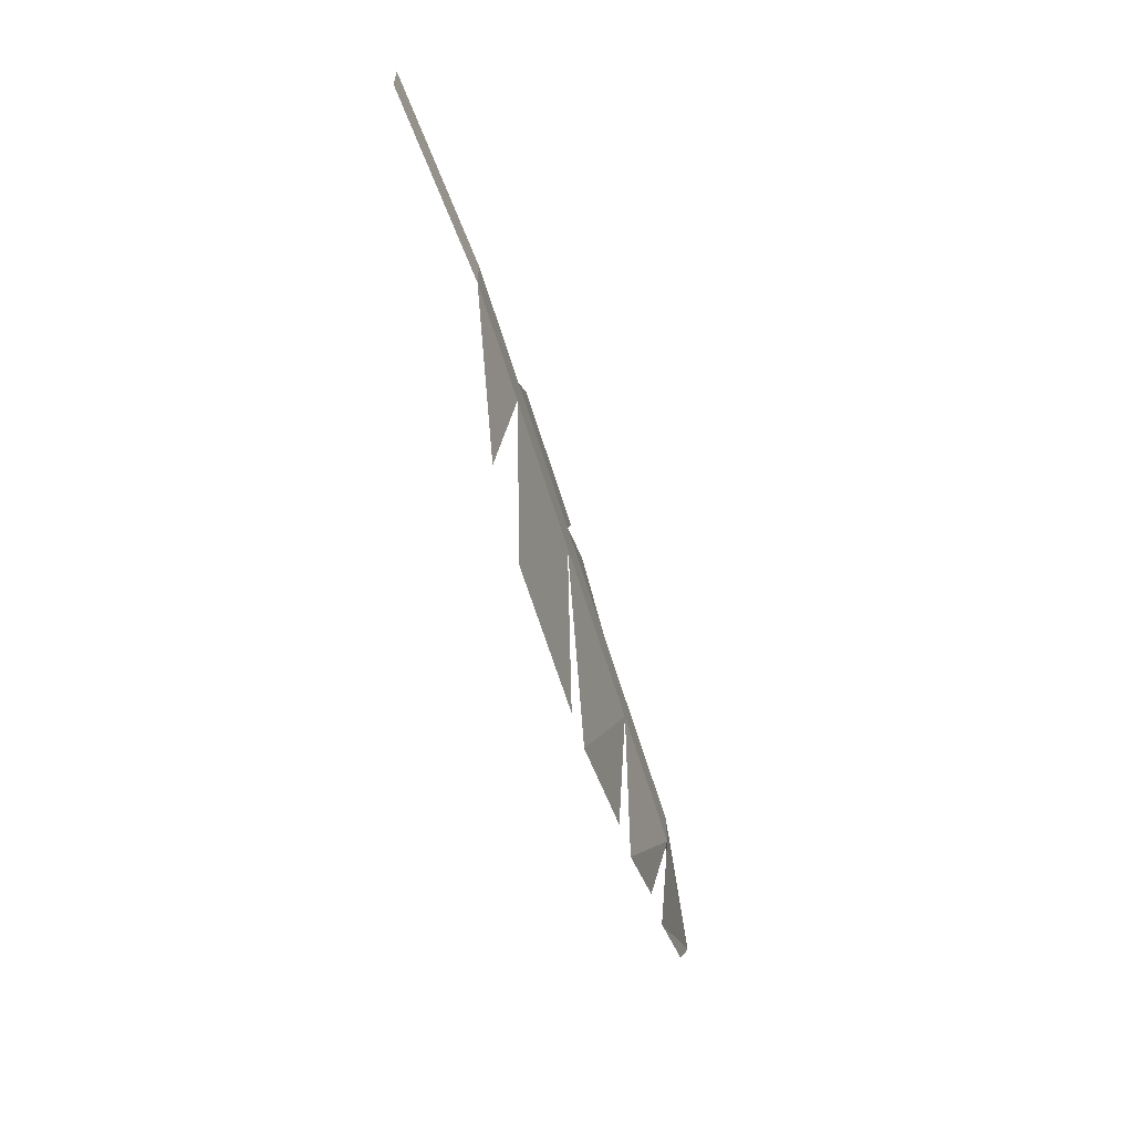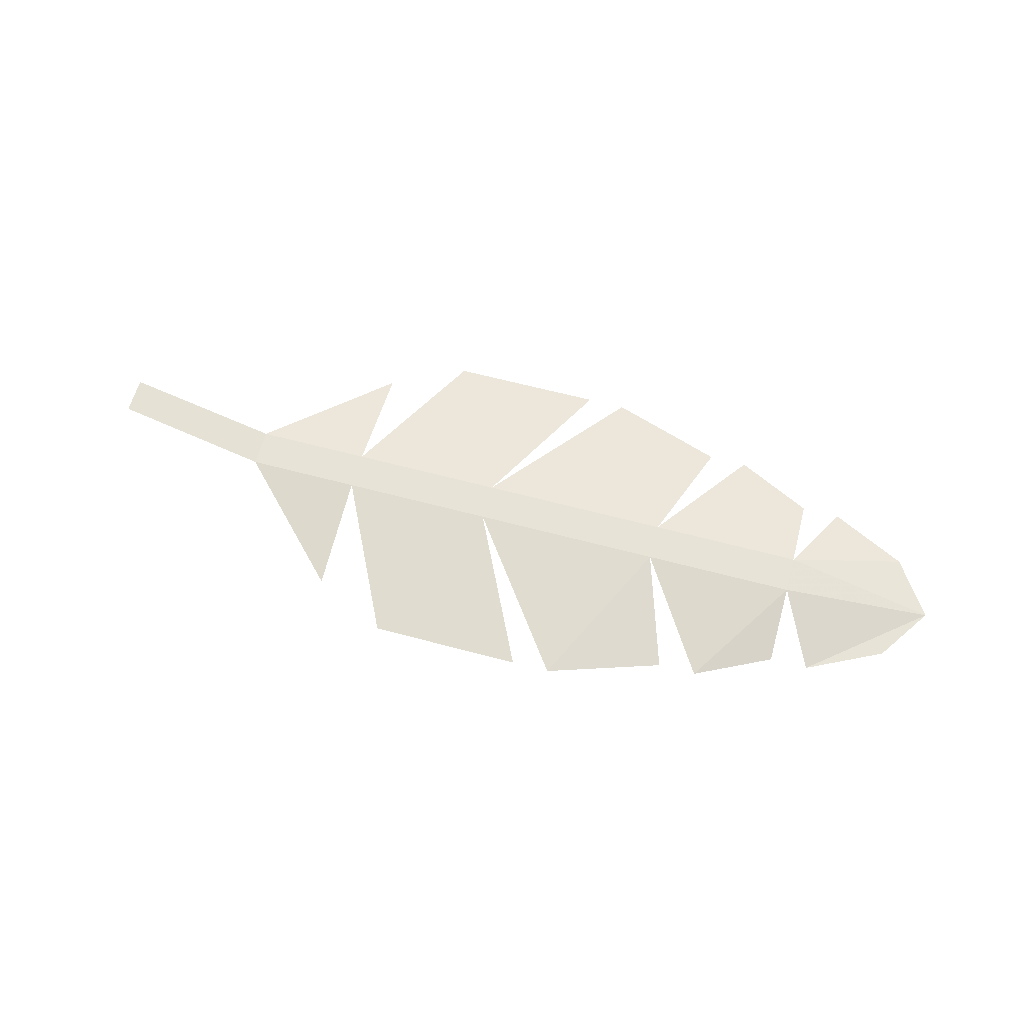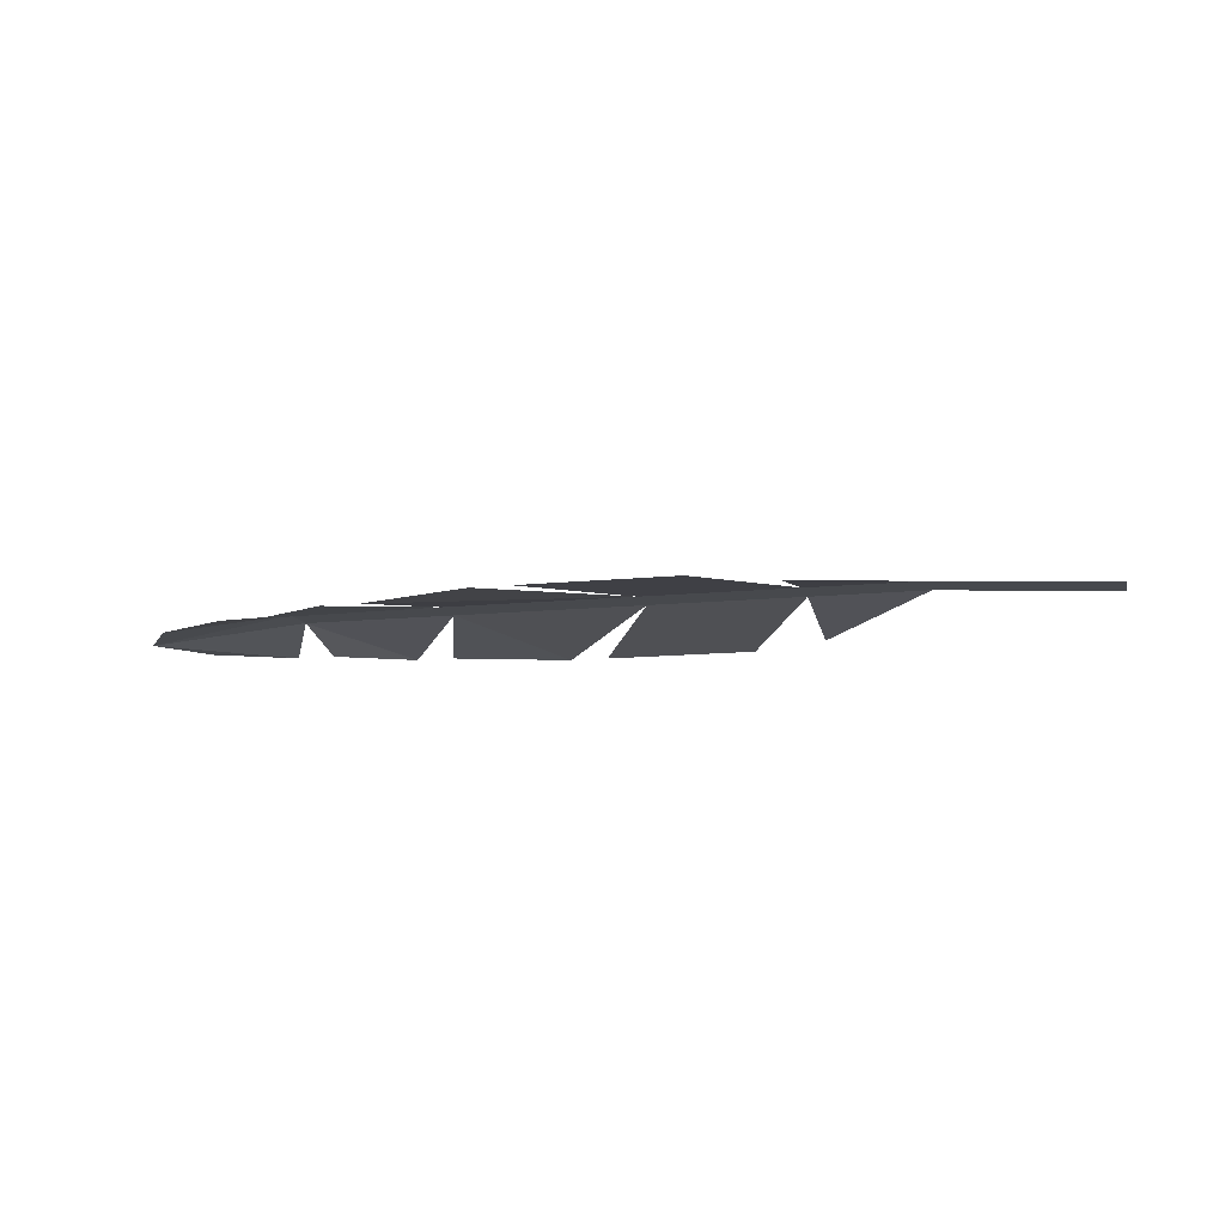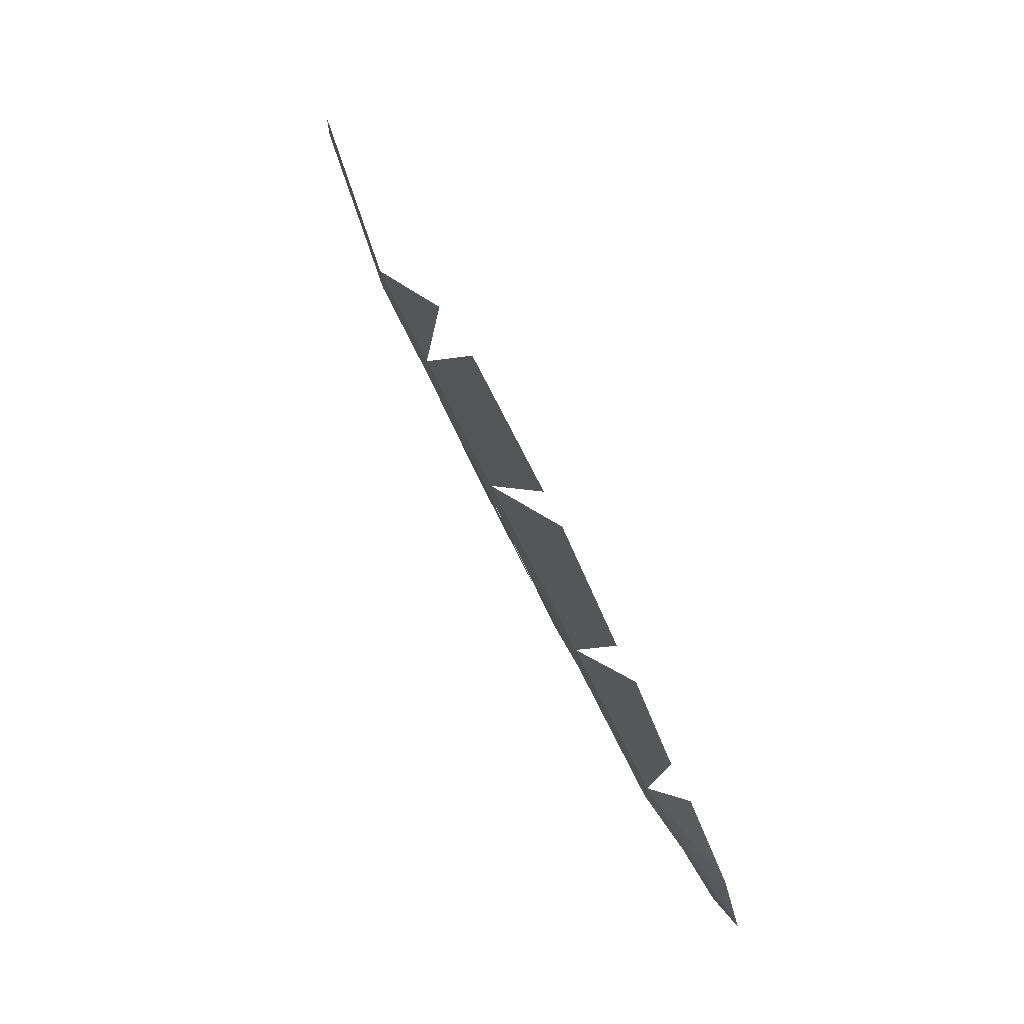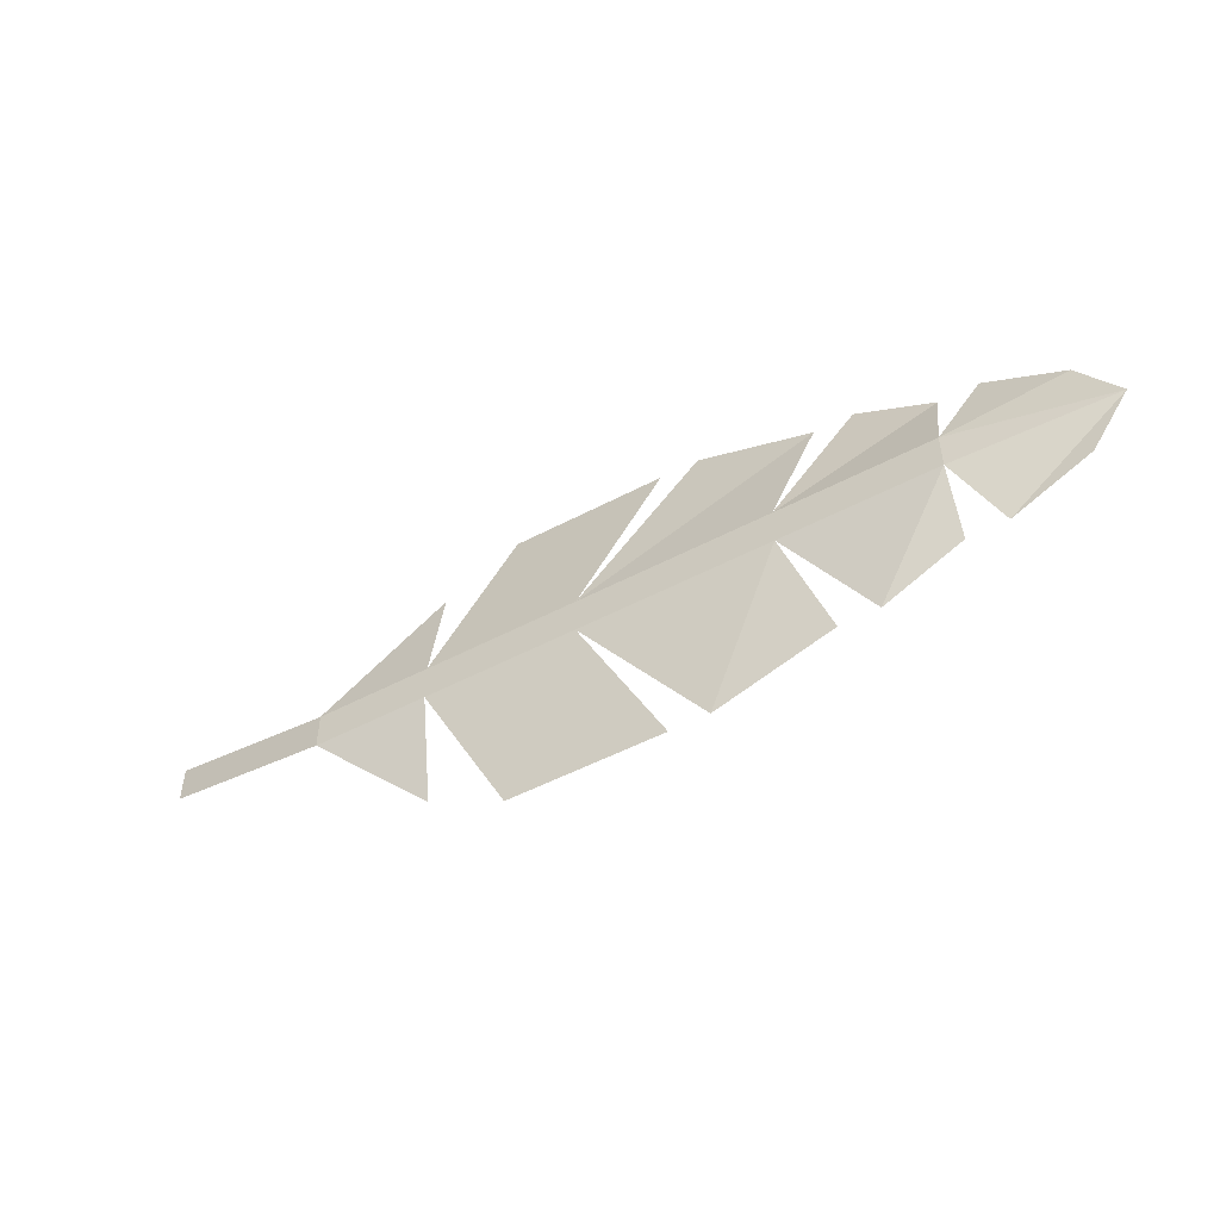
<metadata>
{"format":"obj","ext":"obj","renderer":"f3d","projection":"perspective","resolution":1024,"background":"white","views":[{"elev":-60.7,"azim":106.6,"up":"+Z"},{"elev":62.0,"azim":-164.8,"up":"+Y"},{"elev":-12.2,"azim":13.9,"up":"+Y"},{"elev":71.2,"azim":-116.1,"up":"+Z"},{"elev":-50.9,"azim":-150.0,"up":"+Z"}]}
</metadata>
<code>
v 0.125 0.007812 0
v 0.125 0 -0.04688
v 0.1719 0.007812 0
v 0.125 0.007812 0.01562
v 0.0625 0.007812 0.01562
v 0.0625 0.007812 0
v 0.09375 0 -0.0625
v 0.03125 0 -0.0625
v -0.01562 0.007812 0
v -0.03125 0 -0.04688
v 0.01562 0 -0.0625
v -0.01562 0.007812 0.01562
v -0.07812 0.007812 0.01562
v -0.07812 0.007812 0
v -0.04688 0 -0.04688
v -0.07812 0 -0.03125
v -0.1406 0 0.007812
v -0.125 0 -0.01562
v -0.09375 0 -0.03125
v -0.125 0 0.03125
v -0.09375 0 0.04688
v 0.1719 0.007812 0.01562
v 0.125 0 0.0625
v 0.2422 0 0.01562
v 0.2422 0 0.03125
v 0.09375 0 0.07812
v 0.03125 0 0.07812
v 0.01562 0 0.07812
v -0.03125 0 0.0625
v -0.04688 0 0.0625
v -0.07812 0 0.04688
f 1 2 3
f 1 3 4
f 1 4 5
f 1 5 6
f 1 6 7
f 7 6 8
f 9 10 11
f 9 11 6
f 9 6 12
f 9 12 13
f 9 13 14
f 9 14 15
f 15 14 16
f 17 18 19
f 17 19 14
f 17 14 13
f 17 13 20
f 20 13 21
f 4 22 23
f 22 4 3
f 22 3 24
f 22 24 25
f 4 26 27
f 4 27 5
f 5 28 29
f 5 29 12
f 5 12 6
f 12 30 31
f 12 31 13

</code>
